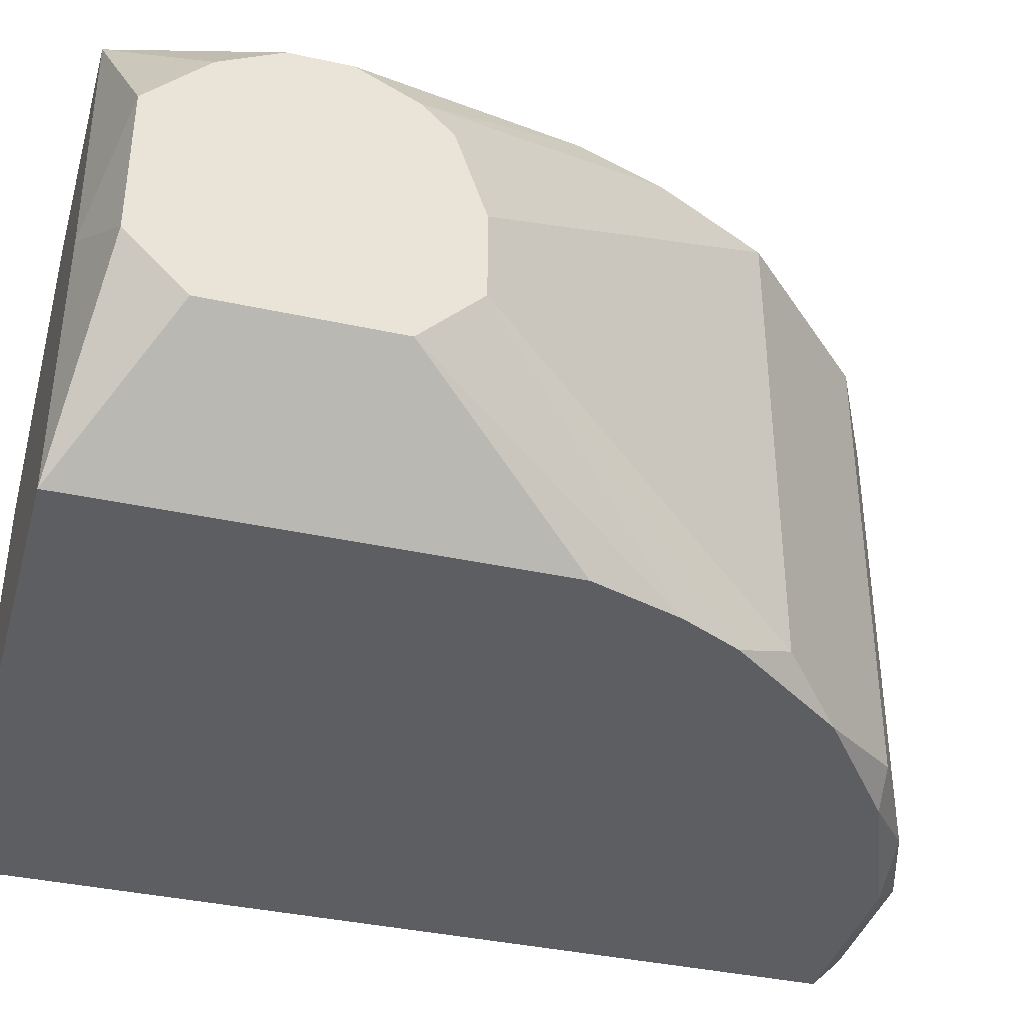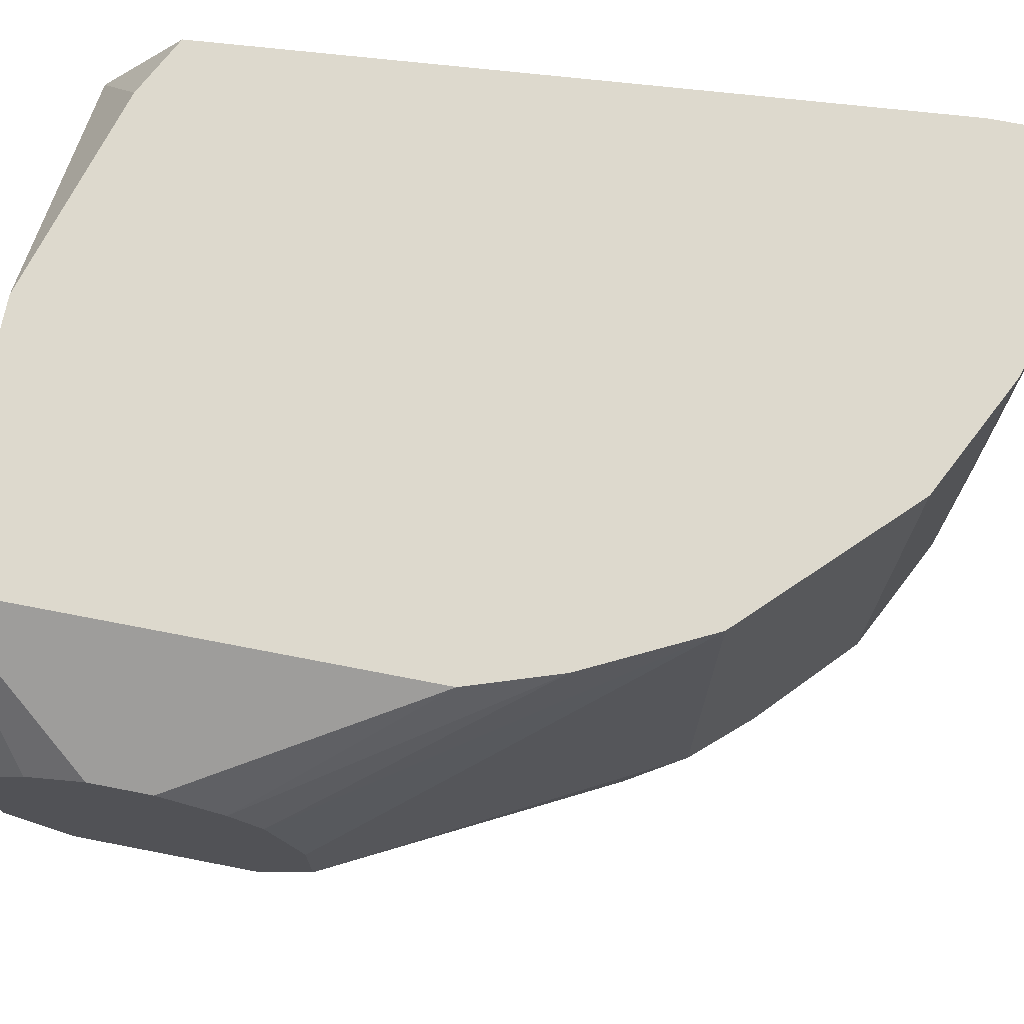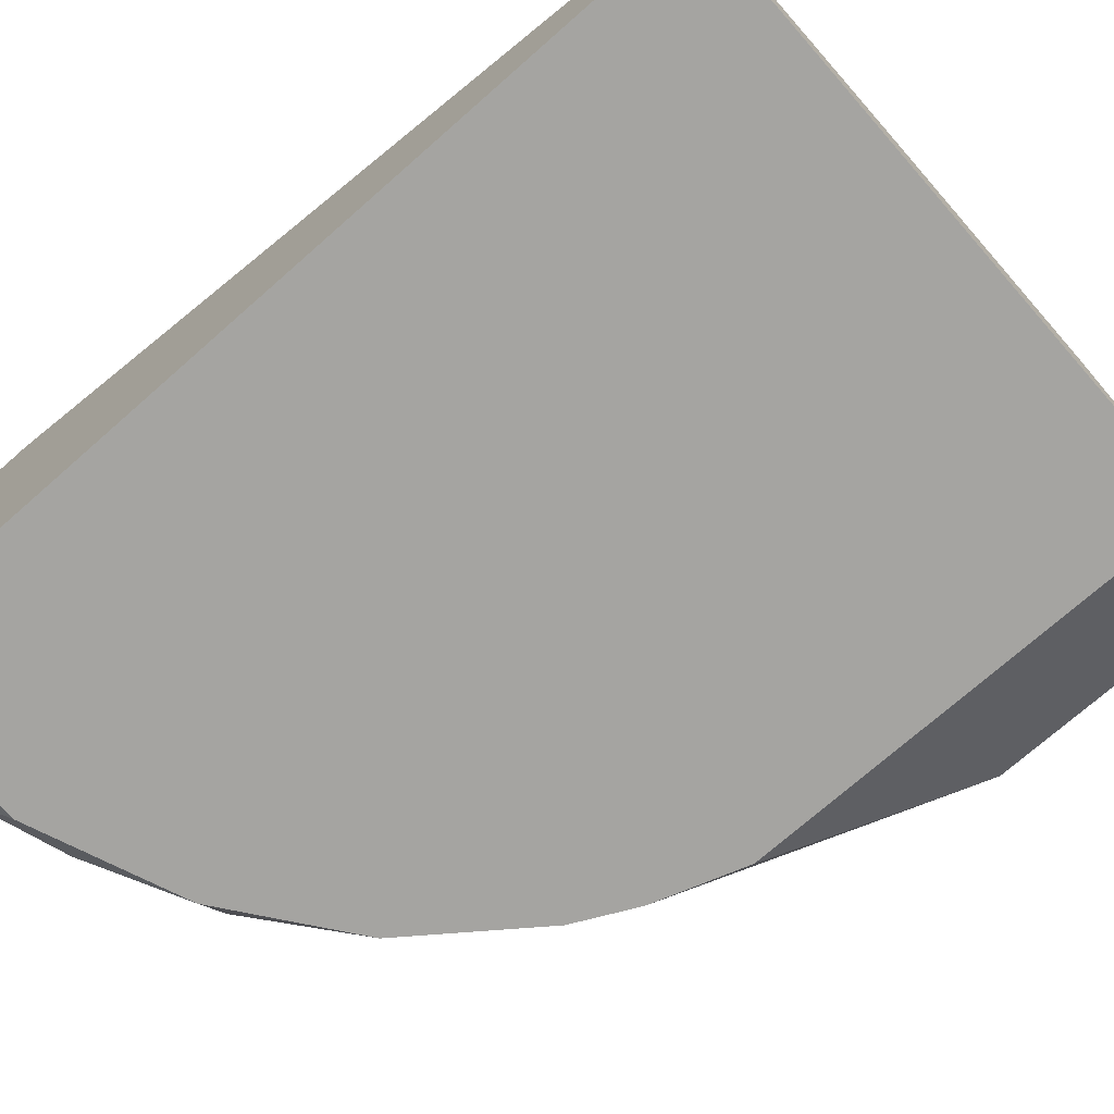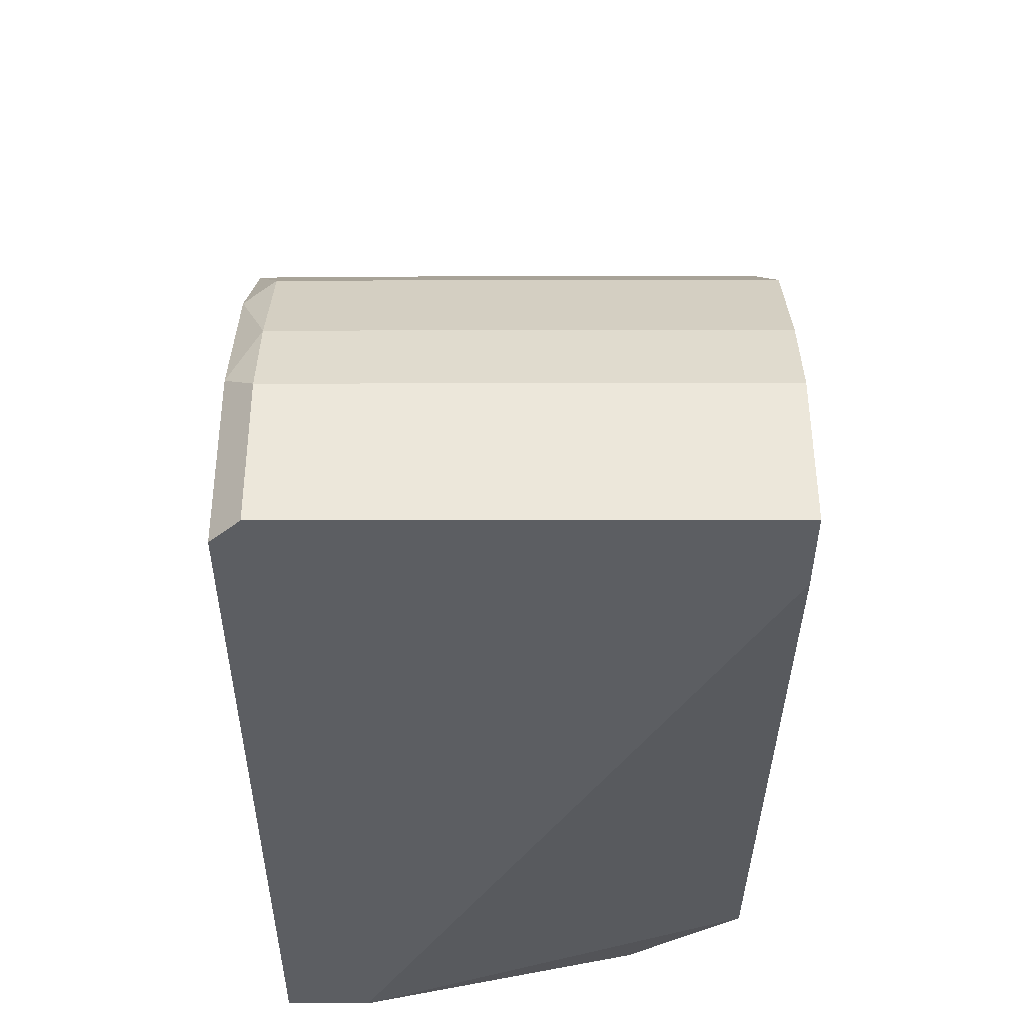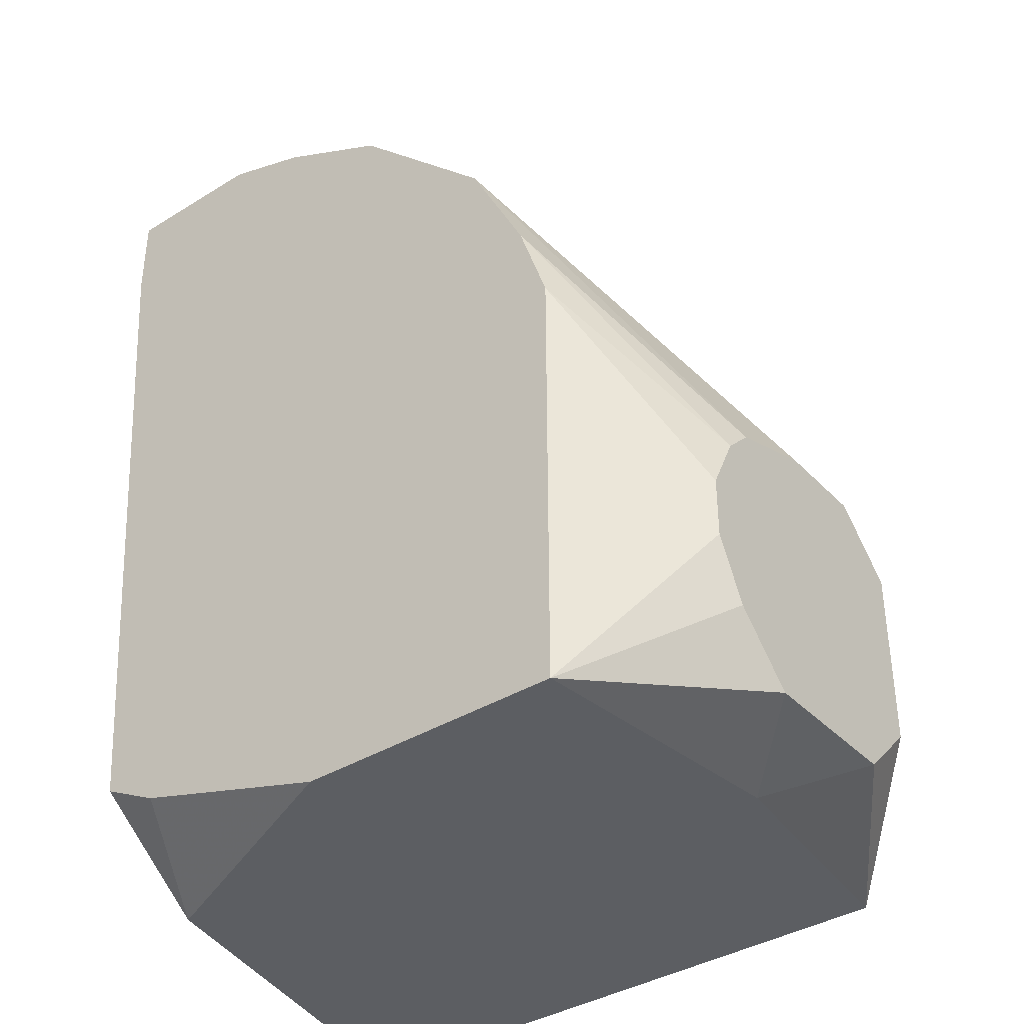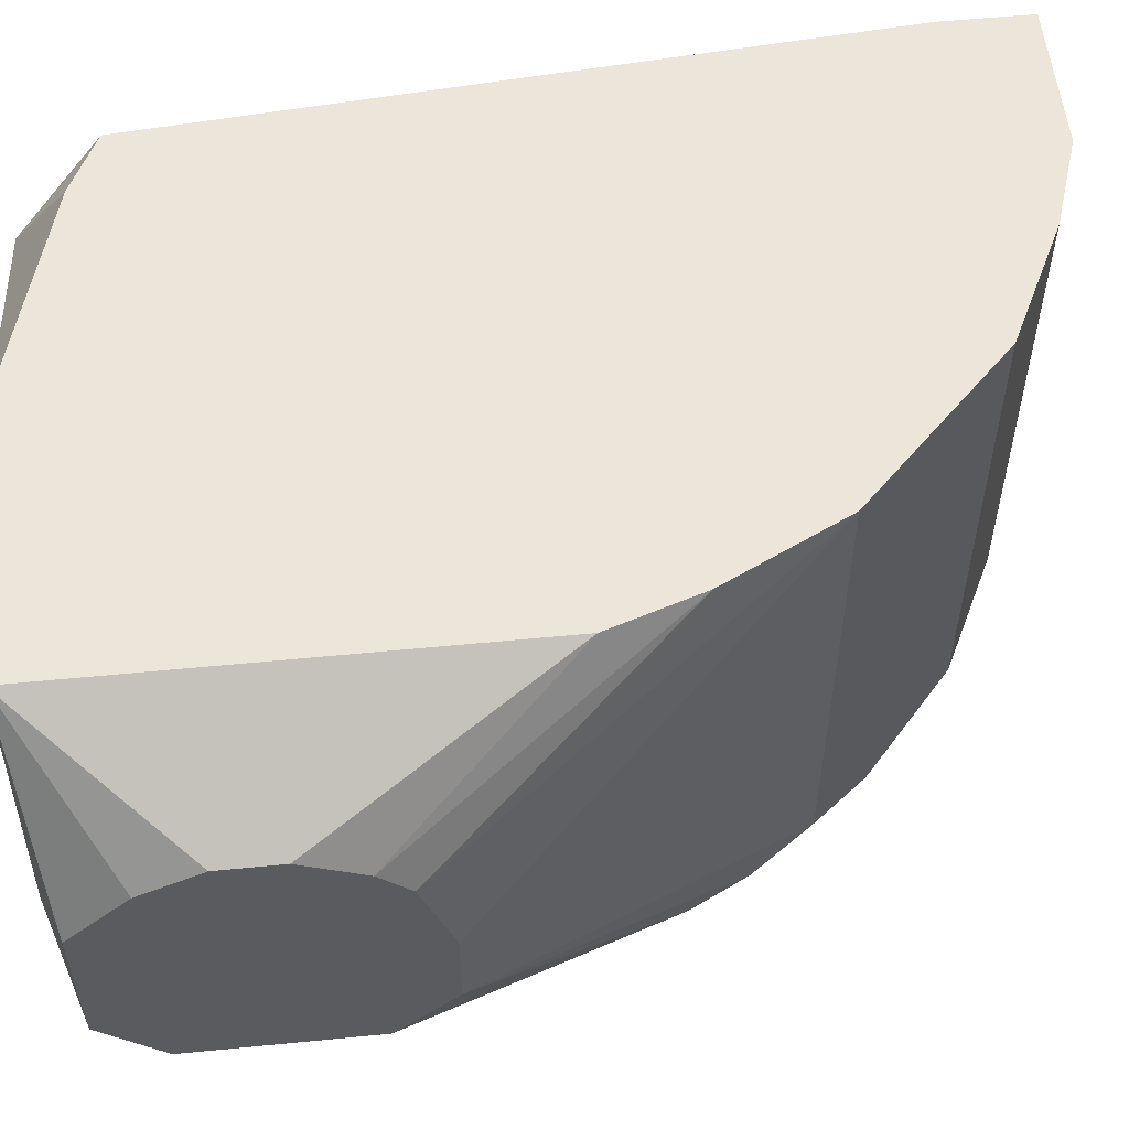
<metadata>
{"format":"obj","ext":"obj","renderer":"f3d","projection":"perspective","resolution":1024,"background":"white","views":[{"elev":-38.4,"azim":-105.4,"up":"+Y"},{"elev":71.9,"azim":-79.0,"up":"+Y"},{"elev":-73.2,"azim":131.3,"up":"+Y"},{"elev":52.0,"azim":89.9,"up":"+Z"},{"elev":-38.1,"azim":-142.0,"up":"+Z"},{"elev":55.2,"azim":-95.9,"up":"+Y"}]}
</metadata>
<code>
v 0.004862 0.000584 0.003095
v 0.004862 -0.01566 0.003095
v -0.007326 -0.01262 -0.02128
v -0.007326 -0.01262 -0.01518
v -0.007326 -0.01059 -0.01315
v -0.007326 -0.01059 -0.0233
v -0.007326 -0.007543 -0.01315
v -0.007326 -0.004494 -0.01417
v -0.007326 -0.00348 -0.02128
v -0.007326 -0.00348 -0.01518
v -0.007326 -0.00551 -0.0233
v -0.007326 -0.002463 -0.01925
v -0.007326 -0.002463 -0.01722
v 0.01095 -0.01668 0.005126
v 0.005876 0.000584 -0.02432
v 0.005876 -0.01668 0.003095
v -0.00123 -0.01668 -0.004018
v 0.008923 0.000584 0.005126
v 0.008923 -0.01566 0.005126
v 0.01197 0.000584 0.006143
v 0.01197 -0.01566 0.006143
v -0.000216 0.000584 -0.001984
v -0.000216 -0.01566 -0.001984
v 0.01502 0.000584 -0.02128
v 0.01502 -0.00348 -0.02432
v -0.002246 0.000584 -0.006049
v -0.002246 -0.01668 -0.006049
v 0.01299 0.000584 -0.02229
v -0.004276 -0.008554 -0.02432
v 0.01705 0.000584 0.006143
v 0.01705 0.000584 0.003095
v 0.01705 -0.01363 -0.02432
v 0.01705 -0.01566 0.006143
v 0.01705 -0.01668 -0.02432
v 0.01705 -0.01668 0.005126
v 0.001817 -0.01668 4.7e-05
v -0.003262 0.000584 -0.02432
v -0.003262 0.000584 -0.009091
v -0.003262 -0.01668 -0.02432
v -0.003262 -0.01668 -0.009091
f 36 23 17
f 30 35 32
f 20 30 24
f 35 27 39
f 20 24 37
f 32 39 37
f 20 37 22
f 32 35 34
f 39 32 34
f 35 39 34
f 5 13 6
f 24 32 25
f 32 37 25
f 30 20 21
f 20 22 1
f 22 2 1
f 2 22 23
f 22 5 23
f 27 5 4
f 5 6 4
f 37 13 38
f 22 37 38
f 13 5 8
f 6 13 11
f 37 24 15
f 25 37 15
f 27 35 16
f 30 32 31
f 24 30 31
f 32 24 31
f 35 30 33
f 30 21 33
f 21 35 33
f 21 20 19
f 1 2 19
f 2 16 19
f 39 27 40
f 27 4 40
f 4 39 40
f 6 39 3
f 39 4 3
f 4 6 3
f 20 1 18
f 19 20 18
f 1 19 18
f 13 37 12
f 11 13 12
f 37 39 29
f 39 6 29
f 11 37 29
f 6 11 29
f 5 22 7
f 8 5 7
f 22 8 7
f 2 23 36
f 27 16 36
f 16 2 36
f 35 21 14
f 16 35 14
f 21 19 14
f 19 16 14
f 24 25 28
f 15 24 28
f 25 15 28
f 22 38 26
f 8 22 26
f 37 11 9
f 12 37 9
f 11 12 9
f 38 13 10
f 13 8 10
f 26 38 10
f 8 26 10
f 5 27 17
f 23 5 17
f 27 36 17

</code>
